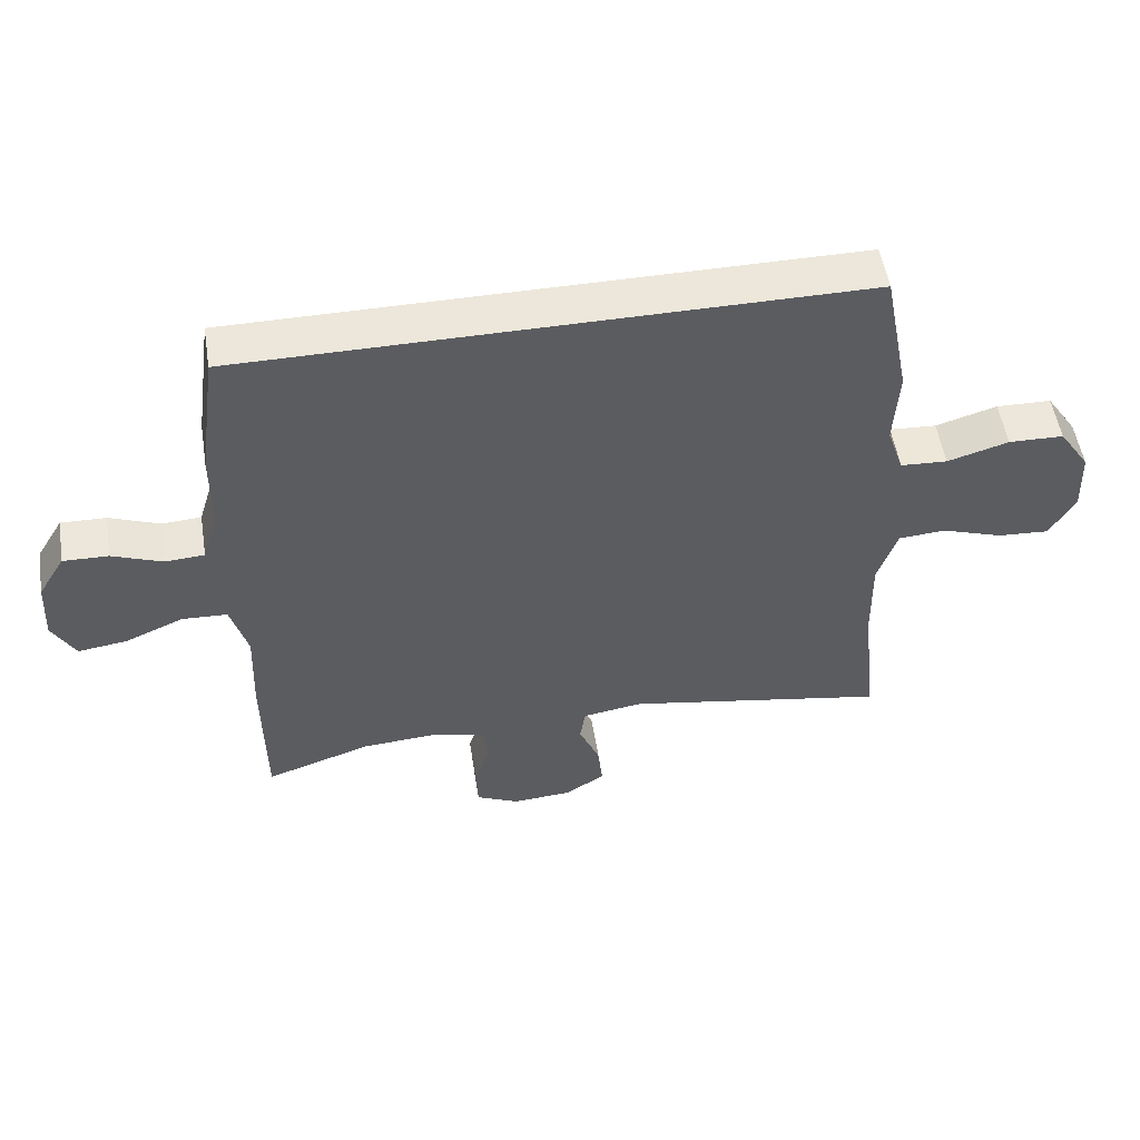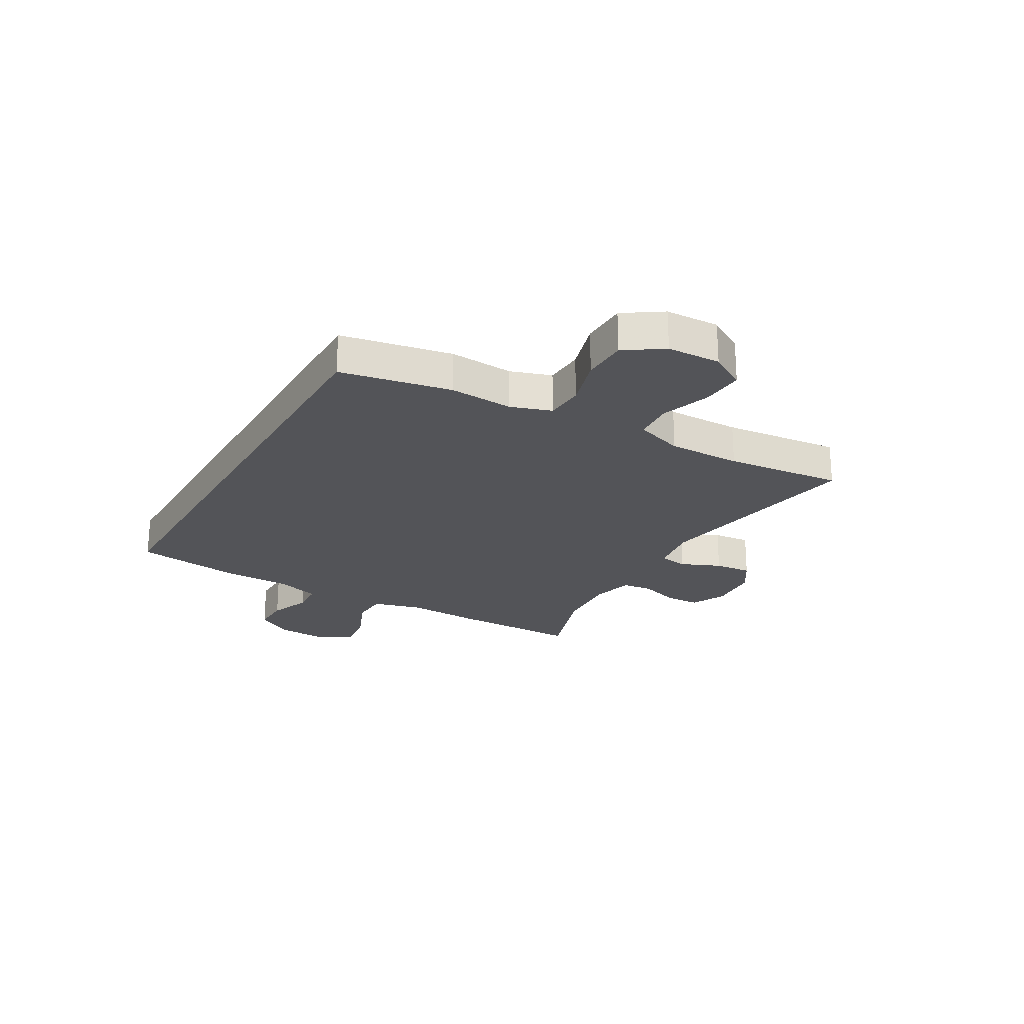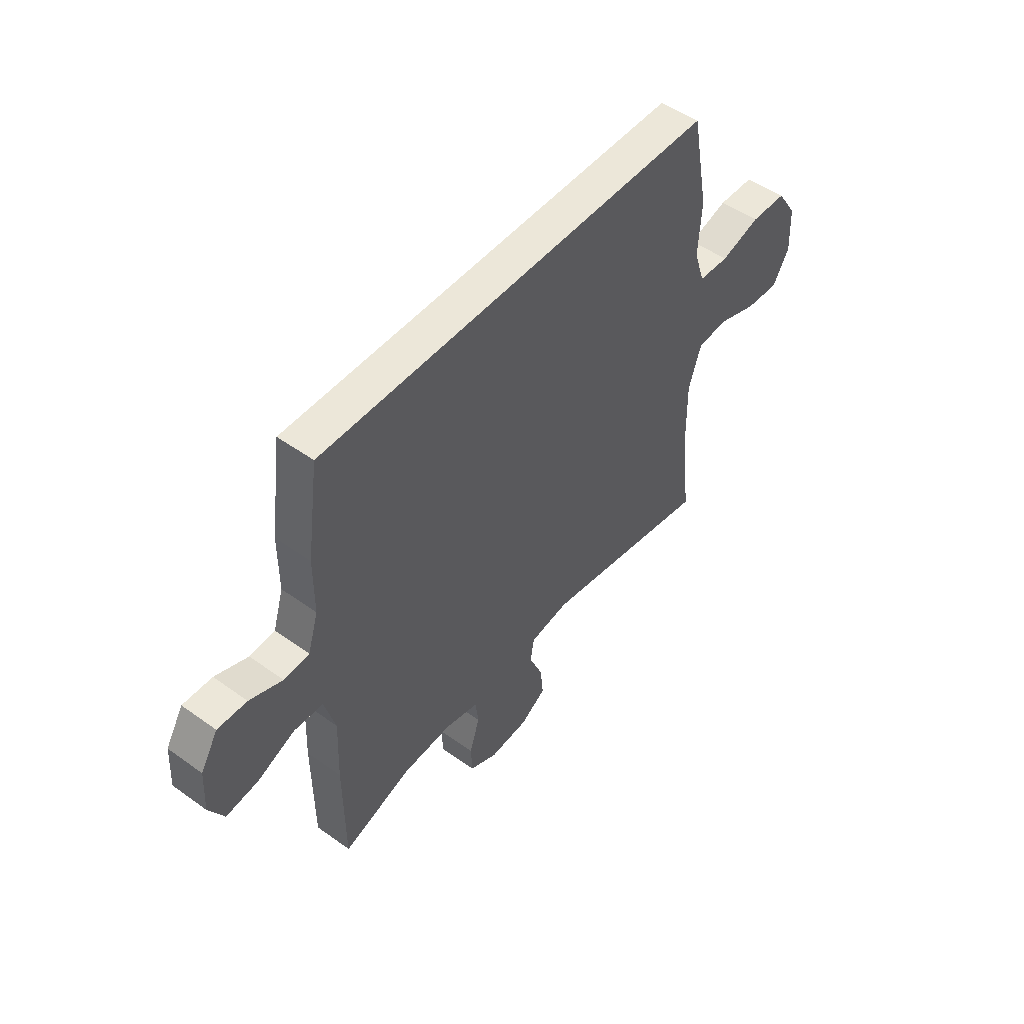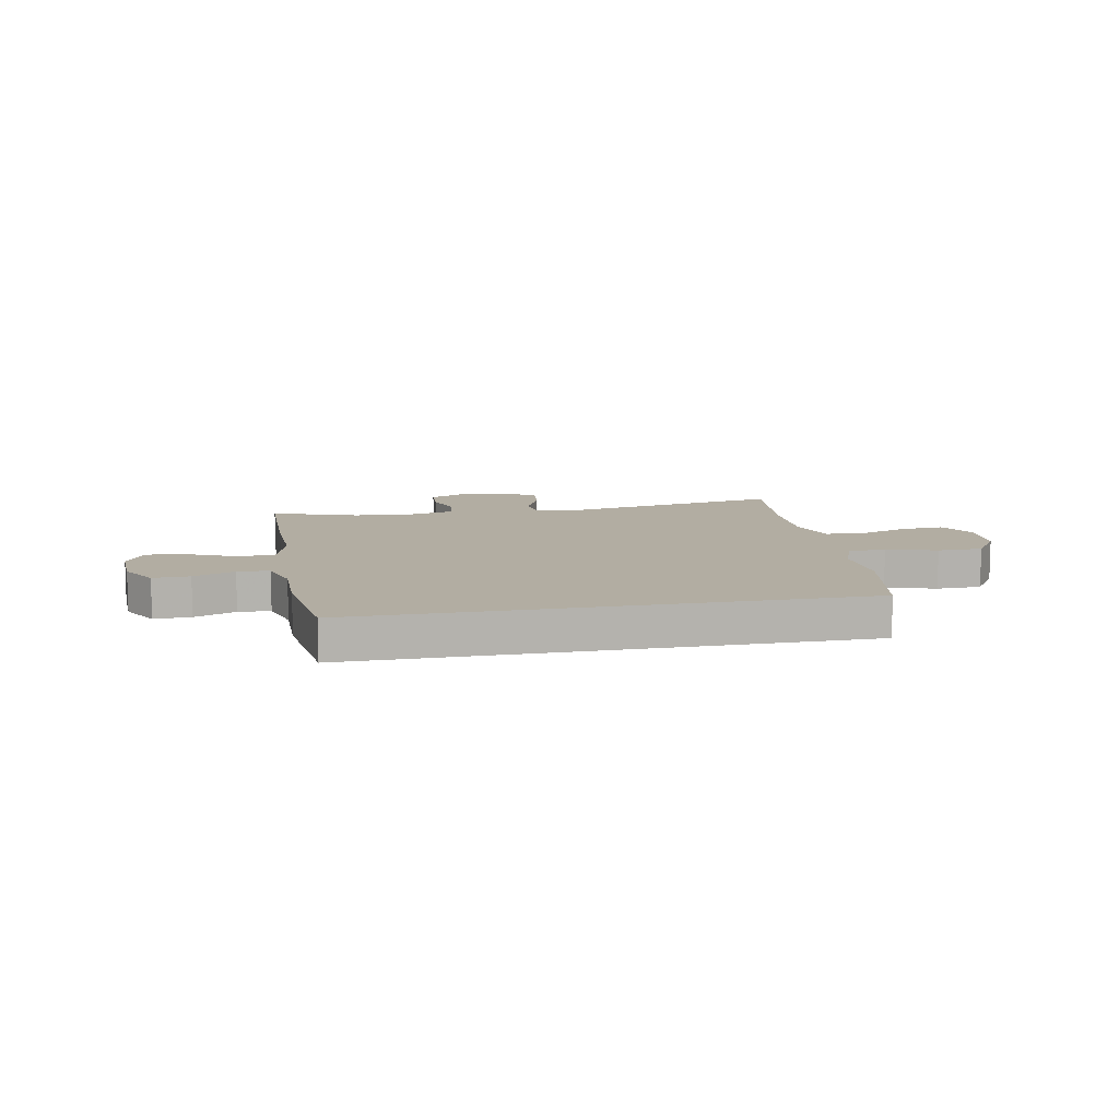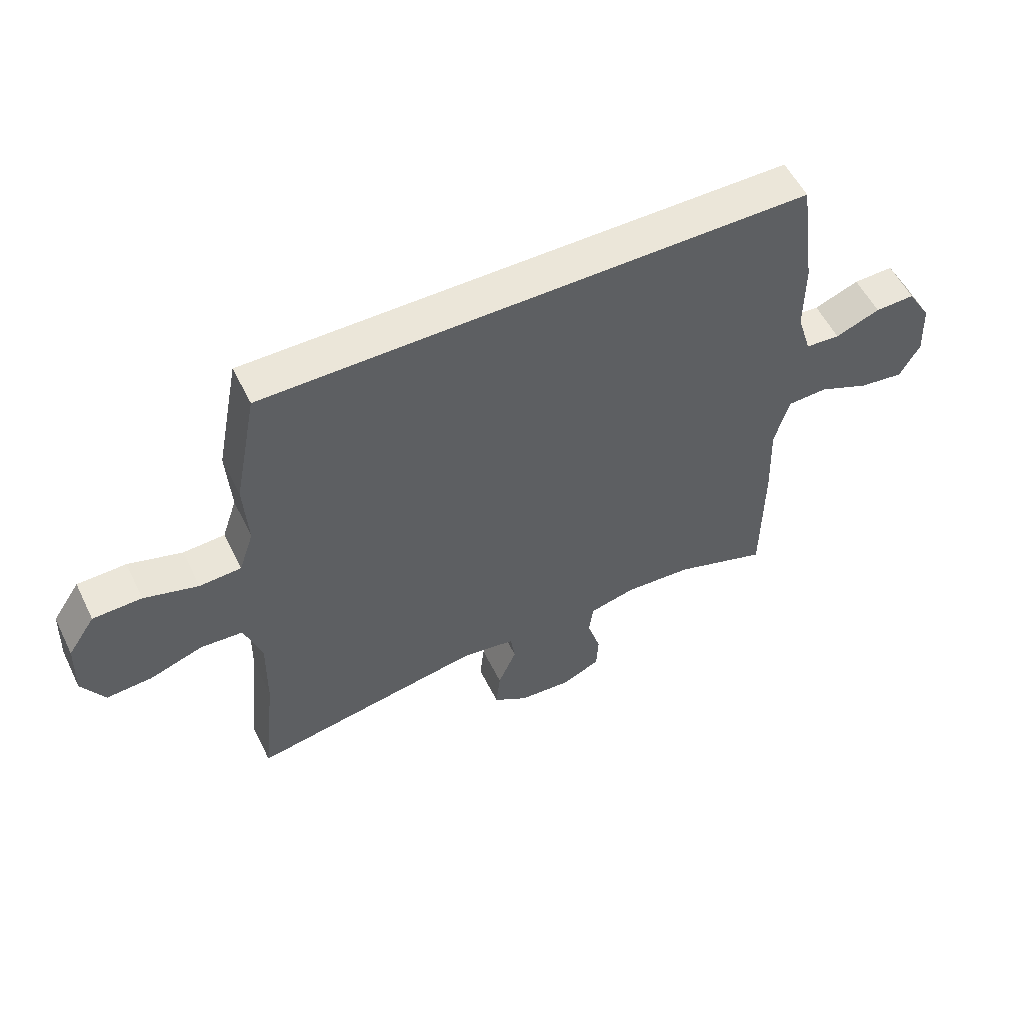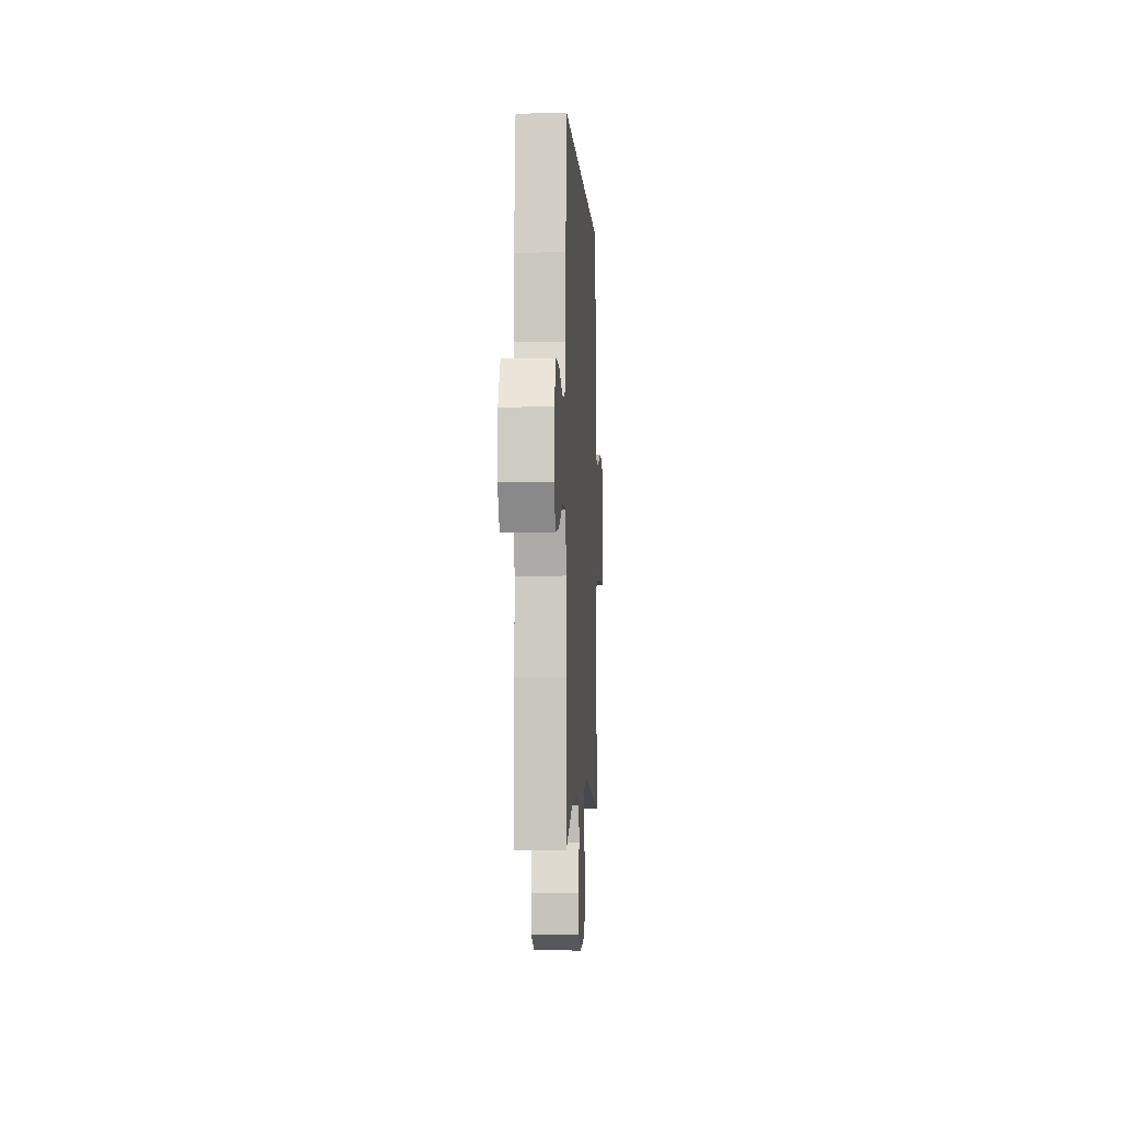
<metadata>
{"format":"obj","ext":"obj","renderer":"f3d","projection":"perspective","resolution":1024,"background":"white","views":[{"elev":53.0,"azim":-9.1,"up":"+Z"},{"elev":-23.6,"azim":60.0,"up":"+Y"},{"elev":49.9,"azim":-51.7,"up":"+Z"},{"elev":10.6,"azim":-10.7,"up":"+Y"},{"elev":55.2,"azim":154.0,"up":"+Z"},{"elev":-2.6,"azim":-86.8,"up":"+Z"}]}
</metadata>
<code>
v -0.487 0.07 0.5
v 0.43 0.07 0.5
v 0.469 0.07 0.299
v 0.462 0.07 0.184
v 0.487 0.07 0.11
v 0.557 0.07 0.106
v 0.648 0.07 0.133
v 0.73 0.07 0.131
v 0.776 0.07 0.062
v 0.78 0.07 -0.035
v 0.742 0.07 -0.1
v 0.665 0.07 -0.095
v 0.575 0.07 -0.064
v 0.504 0.07 -0.069
v 0.475 0.07 -0.156
v 0.477 0.07 -0.288
v 0.5 0.07 -0.5
v 0.108 0.07 -0.43
v 0.018 0.07 -0.444
v 0.01 0.07 -0.496
v 0.041 0.07 -0.568
v 0.048 0.07 -0.635
v -0.011 0.07 -0.673
v -0.1 0.07 -0.679
v -0.164 0.07 -0.649
v -0.167 0.07 -0.587
v -0.144 0.07 -0.514
v -0.151 0.07 -0.459
v -0.228 0.07 -0.44
v -0.342 0.07 -0.447
v -0.5 0.07 -0.5
v -0.502 0.07 -0.268
v -0.497 0.07 -0.132
v -0.522 0.07 -0.044
v -0.589 0.07 -0.041
v -0.675 0.07 -0.078
v -0.749 0.07 -0.088
v -0.783 0.07 -0.027
v -0.778 0.07 0.066
v -0.738 0.07 0.132
v -0.671 0.07 0.13
v -0.596 0.07 0.101
v -0.538 0.07 0.105
v -0.514 0.07 0.183
v -0.514 0.07 0.304
v -0.487 0 0.5
v 0.43 0 0.5
v 0.469 0 0.299
v 0.462 0 0.184
v 0.487 0 0.11
v 0.557 0 0.106
v 0.648 0 0.133
v 0.73 0 0.131
v 0.776 0 0.062
v 0.78 0 -0.035
v 0.742 0 -0.1
v 0.665 0 -0.095
v 0.575 0 -0.064
v 0.504 0 -0.069
v 0.475 0 -0.156
v 0.477 0 -0.288
v 0.5 0 -0.5
v 0.108 0 -0.43
v 0.018 0 -0.444
v 0.01 0 -0.496
v 0.041 0 -0.568
v 0.048 0 -0.635
v -0.011 0 -0.673
v -0.1 0 -0.679
v -0.164 0 -0.649
v -0.167 0 -0.587
v -0.144 0 -0.514
v -0.151 0 -0.459
v -0.228 0 -0.44
v -0.342 0 -0.447
v -0.5 0 -0.5
v -0.502 0 -0.268
v -0.497 0 -0.132
v -0.522 0 -0.044
v -0.589 0 -0.041
v -0.675 0 -0.078
v -0.749 0 -0.088
v -0.783 0 -0.027
v -0.778 0 0.066
v -0.738 0 0.132
v -0.671 0 0.13
v -0.596 0 0.101
v -0.538 0 0.105
v -0.514 0 0.183
v -0.514 0 0.304
f 44 45 1 2
f 43 44 2 3
f 39 40 41 42
f 39 42 43
f 38 39 43
f 35 36 37 38
f 34 35 38 43
f 33 34 43 3
f 30 31 32 33
f 29 30 33 3
f 24 25 26 27
f 24 27 28
f 23 24 28
f 20 21 22 23
f 20 23 28
f 19 20 28 29
f 16 17 18
f 15 16 18 19
f 14 15 19 29
f 10 11 12 13
f 10 13 14
f 9 10 14
f 6 7 8 9
f 5 6 9 14
f 4 5 14 29
f 3 4 29
f 47 46 90 89
f 48 47 89 88
f 87 86 85 84
f 88 87 84
f 88 84 83
f 83 82 81 80
f 88 83 80 79
f 48 88 79 78
f 78 77 76 75
f 48 78 75 74
f 72 71 70 69
f 73 72 69
f 73 69 68
f 68 67 66 65
f 73 68 65
f 74 73 65 64
f 63 62 61
f 64 63 61 60
f 74 64 60 59
f 58 57 56 55
f 59 58 55
f 59 55 54
f 54 53 52 51
f 59 54 51 50
f 74 59 50 49
f 74 49 48
f 1 46 47 2
f 2 47 48 3
f 3 48 49 4
f 4 49 50 5
f 5 50 51 6
f 6 51 52 7
f 7 52 53 8
f 8 53 54 9
f 9 54 55 10
f 10 55 56 11
f 11 56 57 12
f 12 57 58 13
f 13 58 59 14
f 14 59 60 15
f 15 60 61 16
f 16 61 62 17
f 17 62 63 18
f 18 63 64 19
f 19 64 65 20
f 20 65 66 21
f 21 66 67 22
f 22 67 68 23
f 23 68 69 24
f 24 69 70 25
f 25 70 71 26
f 26 71 72 27
f 27 72 73 28
f 28 73 74 29
f 29 74 75 30
f 30 75 76 31
f 31 76 77 32
f 32 77 78 33
f 33 78 79 34
f 34 79 80 35
f 35 80 81 36
f 36 81 82 37
f 37 82 83 38
f 38 83 84 39
f 39 84 85 40
f 40 85 86 41
f 41 86 87 42
f 42 87 88 43
f 43 88 89 44
f 44 89 90 45
f 45 90 46 1

</code>
